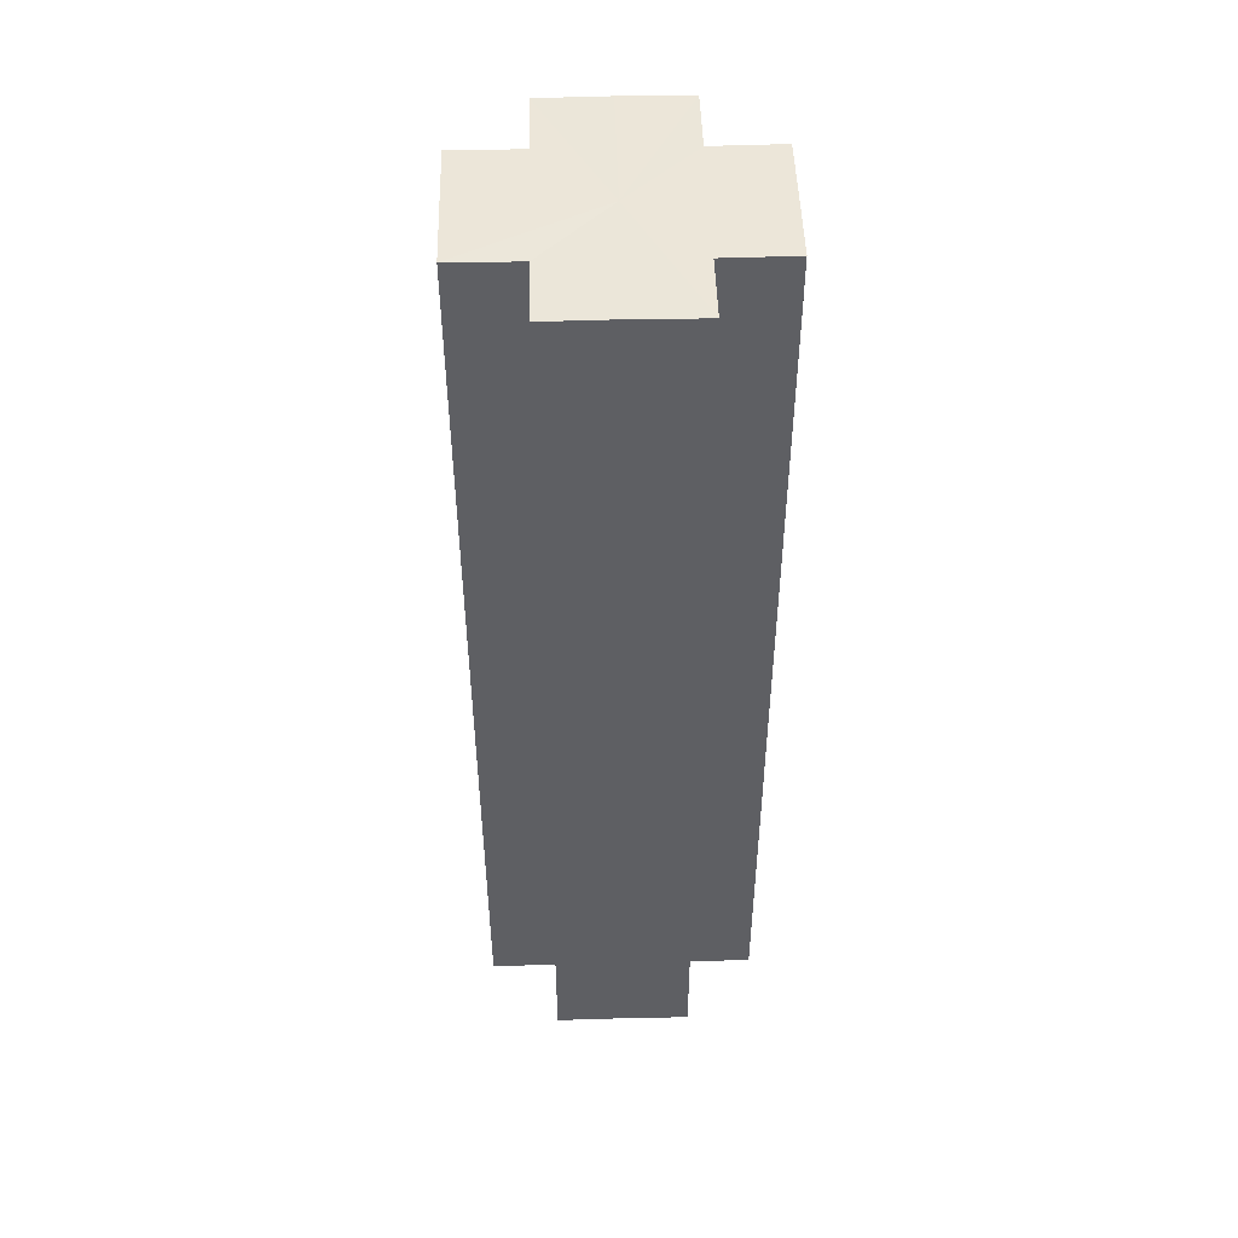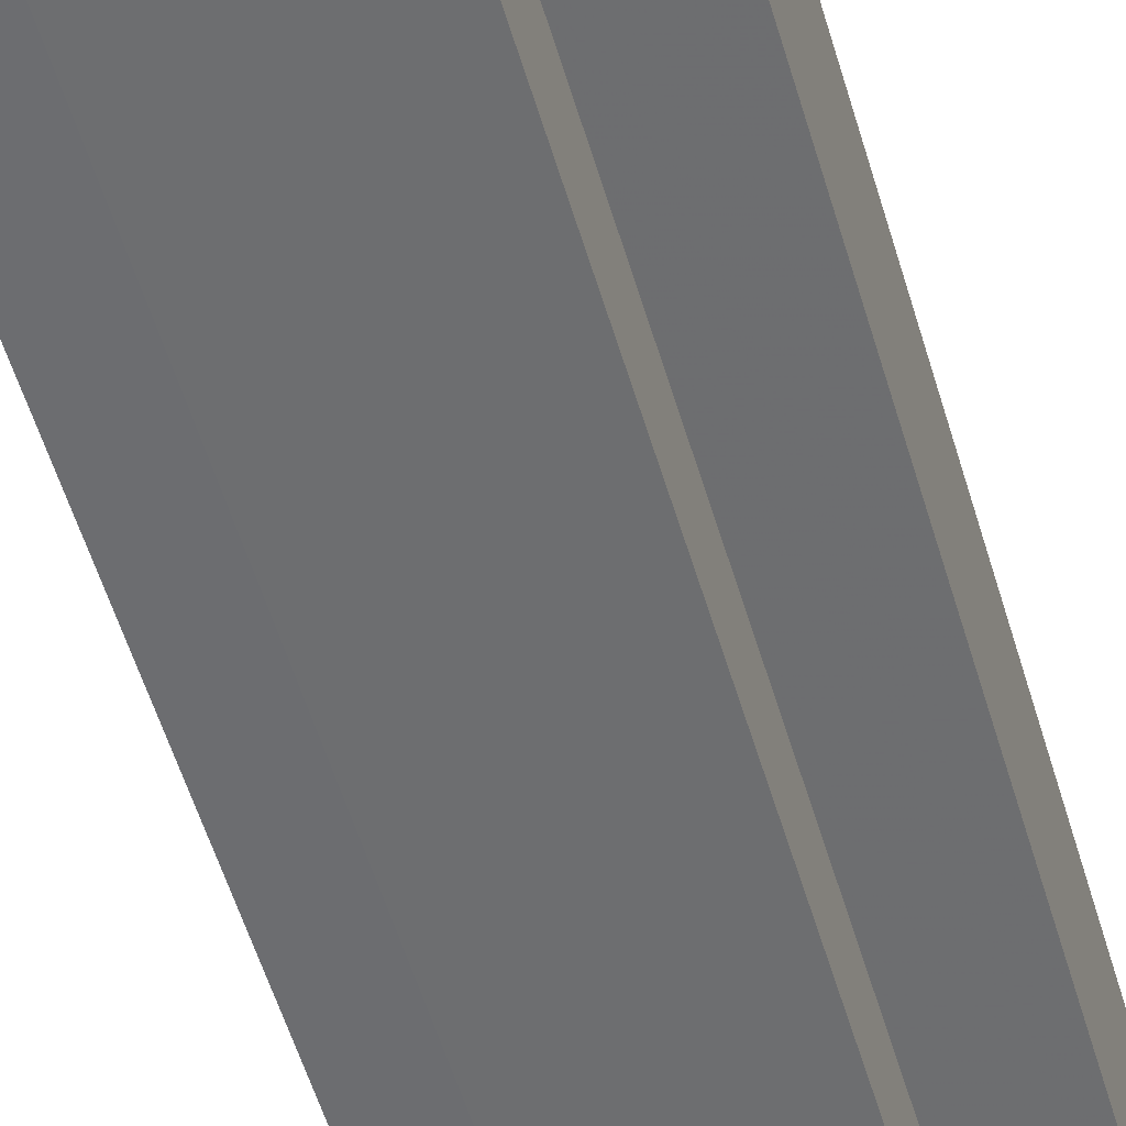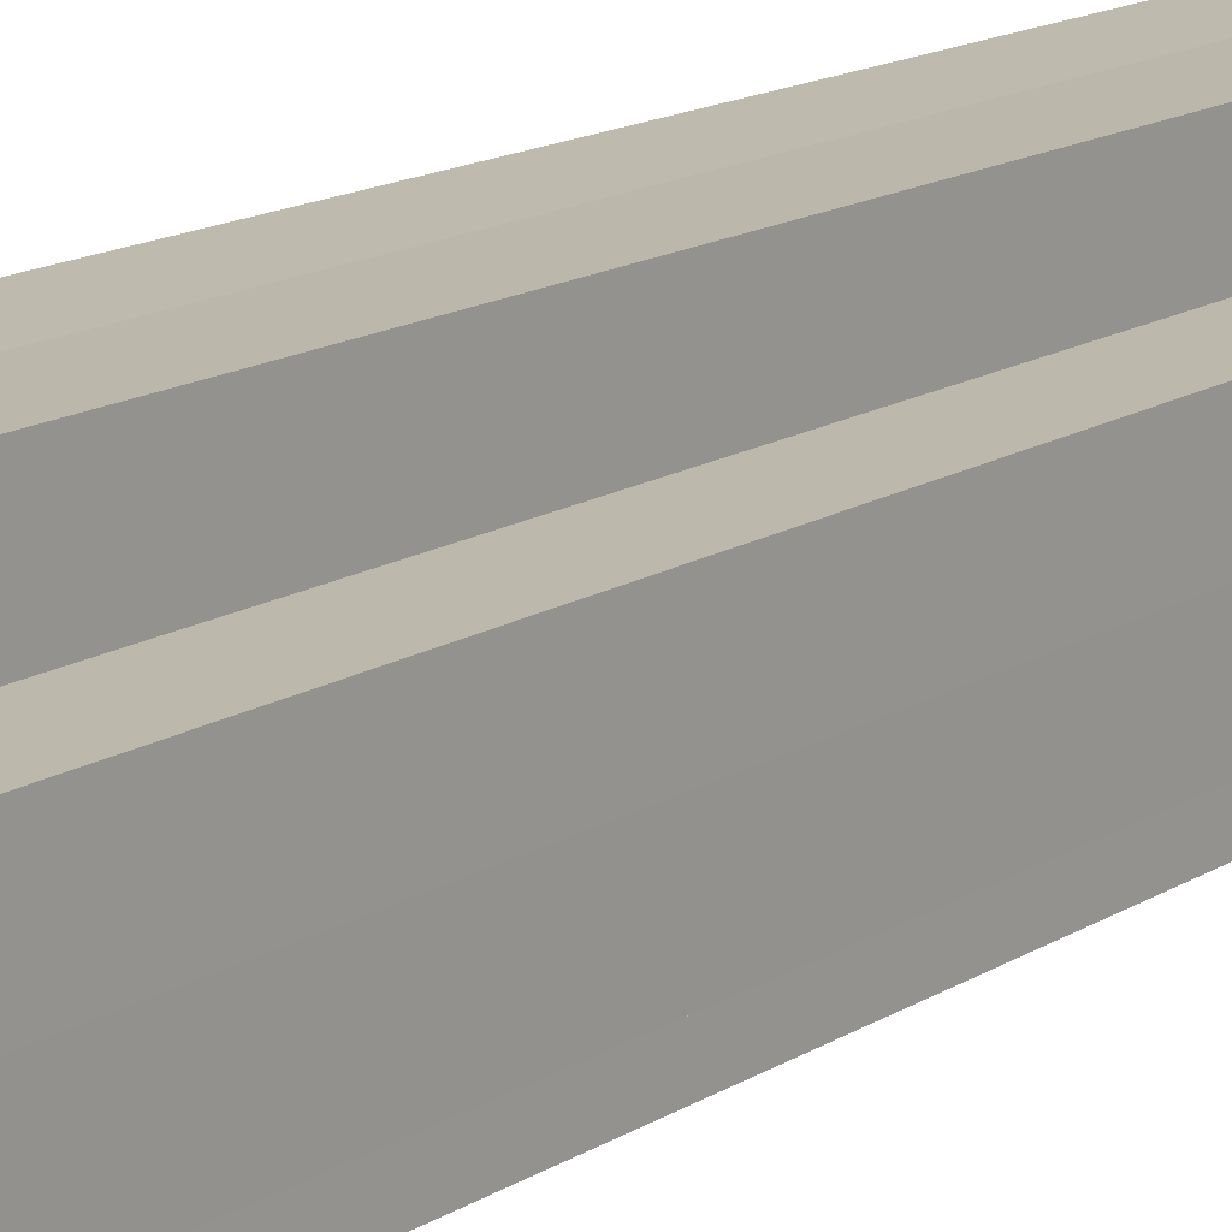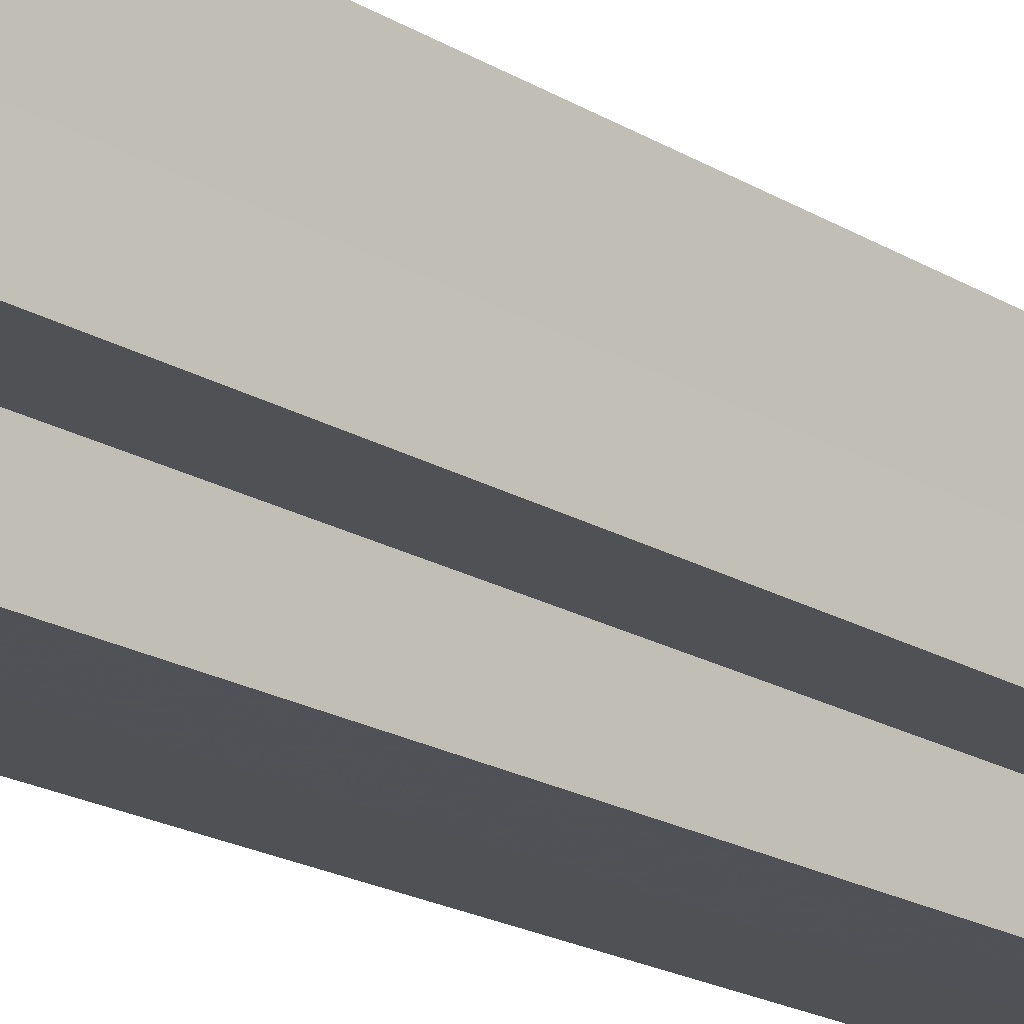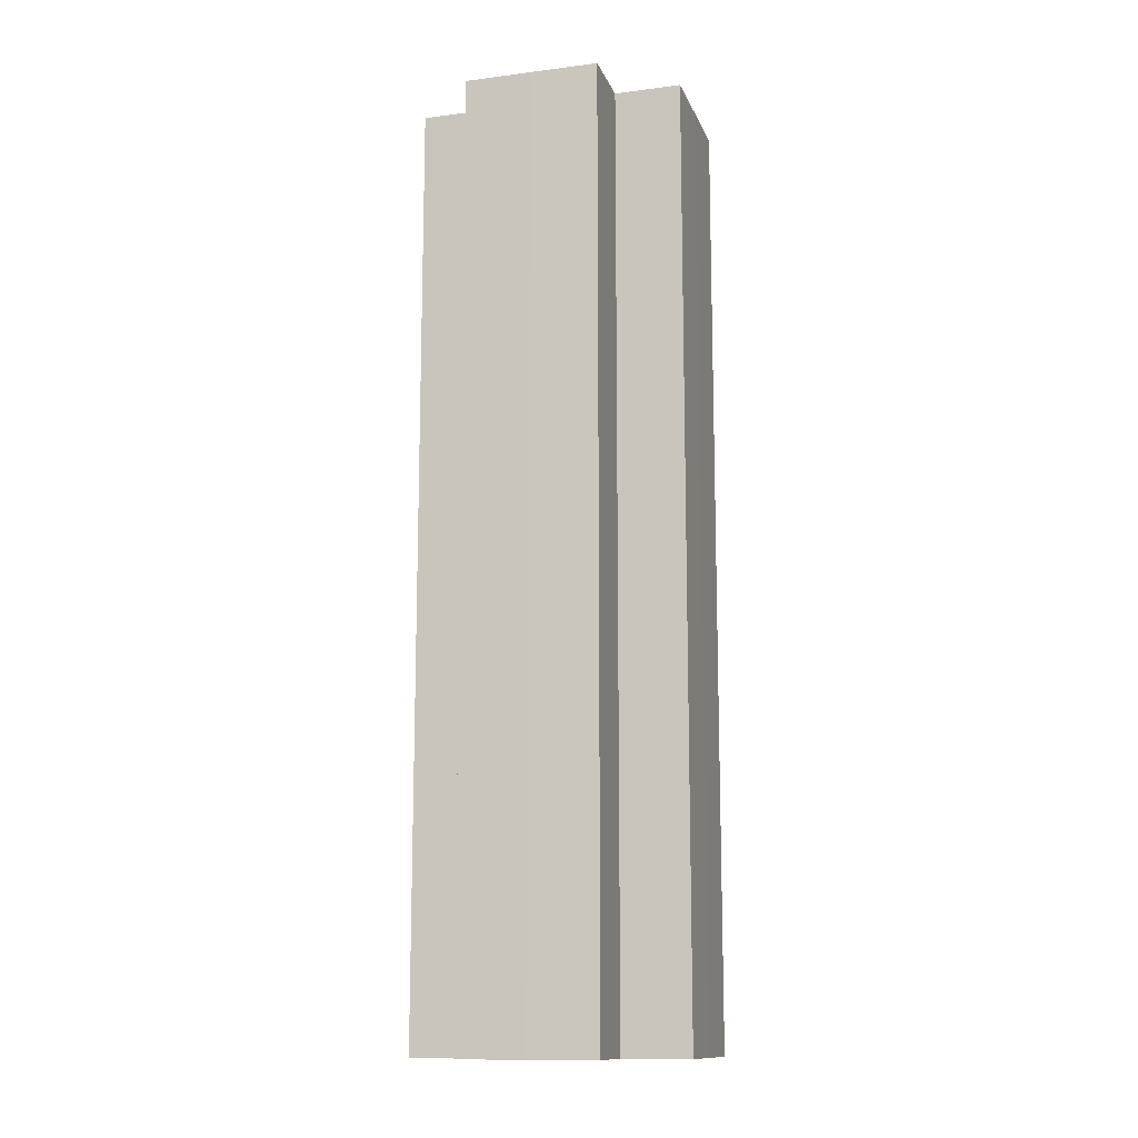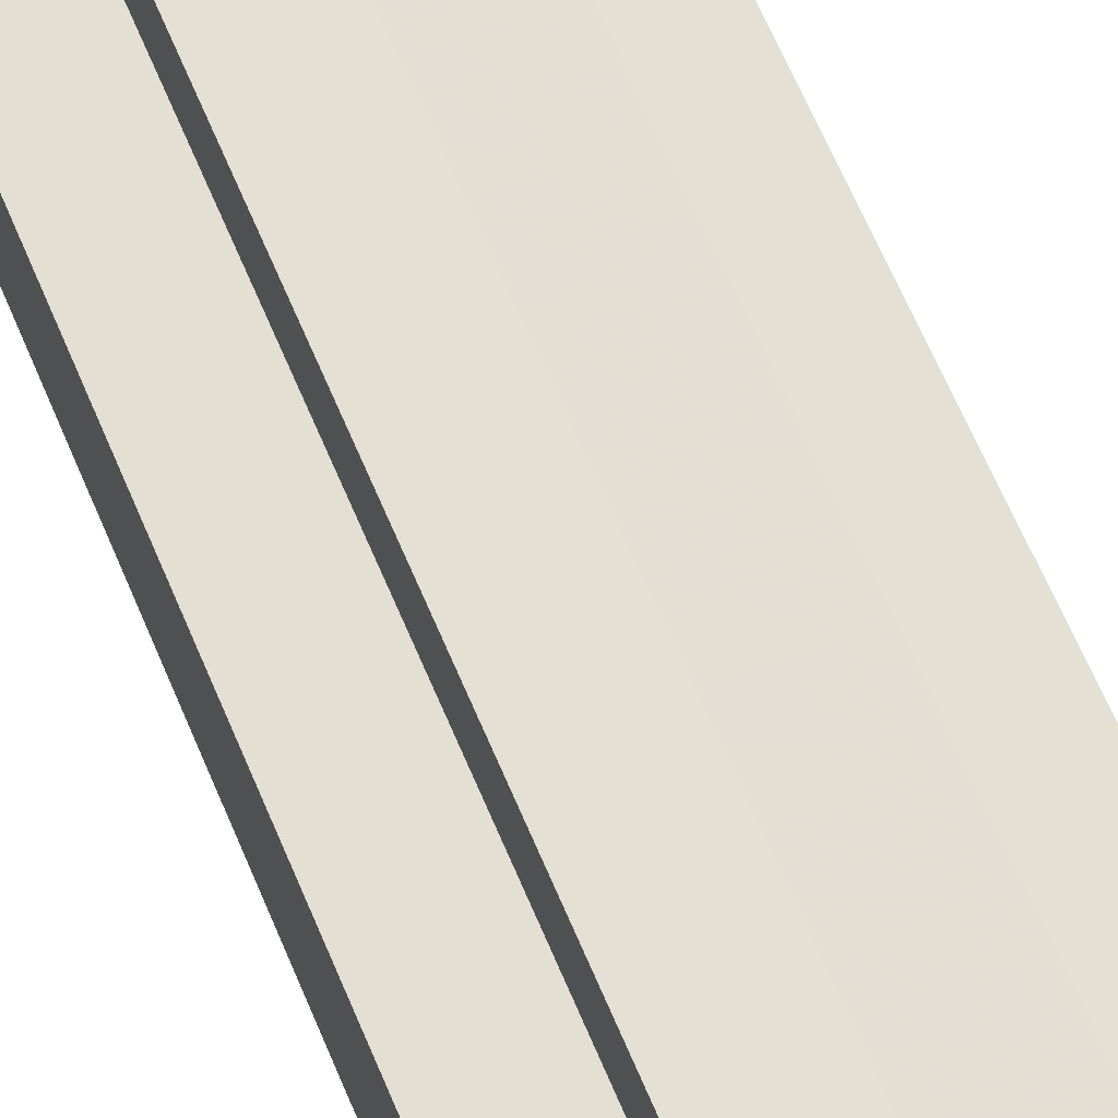
<metadata>
{"format":"obj","ext":"obj","renderer":"f3d","projection":"perspective","resolution":1024,"background":"white","views":[{"elev":48.5,"azim":-1.6,"up":"+Z"},{"elev":-54.2,"azim":-163.8,"up":"+Y"},{"elev":14.9,"azim":-143.0,"up":"+Y"},{"elev":-20.2,"azim":-137.3,"up":"+Y"},{"elev":-12.9,"azim":-73.9,"up":"+Z"},{"elev":66.2,"azim":-23.0,"up":"+Y"}]}
</metadata>
<code>
o 13252
v 2242 1890 7.67
v 2242 1890 7.67
v 2242 1890 7.81
v 2242 1890 7.67
v 2242 1890 7.81
v 2242 1890 7.67
v 2242 1890 7.81
v 2242 1890 7.67
v 2242 1890 7.81
v 2242 1890 7.67
v 2242 1890 7.67
v 2242 1890 7.67
v 2242 1890 7.81
v 2242 1890 7.81
v 2242 1890 7.67
v 2242 1890 7.67
v 2242 1890 7.67
v 2242 1890 7.81
v 2242 1890 7.81
v 2242 1890 7.67
v 2242 1890 7.67
v 2242 1890 7.67
v 2242 1890 7.67
v 2242 1890 7.81
v 2242 1890 7.81
v 2242 1890 7.81
v 2242 1890 7.67
v 2242 1890 7.67
v 2242 1890 7.67
v 2242 1890 7.67
v 2242 1890 7.81
v 2242 1890 7.67
v 2242 1890 7.81
v 2242 1890 7.81
v 2242 1890 7.67
v 2242 1890 7.67
v 2242 1890 7.67
v 2242 1890 7.81
v 2242 1890 7.81
v 2242 1890 7.67
v 2242 1890 7.67
v 2242 1890 7.67
v 2242 1890 7.67
v 2242 1890 7.81
v 2242 1890 7.81
v 2242 1890 7.81
v 2242 1890 7.67
v 2242 1890 7.67
v 2242 1890 7.67
v 2242 1890 7.67
v 2242 1890 7.67
v 2242 1890 7.81
v 2242 1890 7.81
v 2242 1890 7.81
v 2242 1890 7.67
v 2242 1890 7.67
v 2242 1890 7.67
v 2242 1890 7.81
v 2242 1890 7.81
v 2242 1890 7.67
v 2242 1890 7.67
v 2242 1890 7.67
v 2242 1890 7.67
v 2242 1890 7.81
v 2242 1890 7.81
v 2242 1890 7.67
v 2242 1890 7.81
v 2242 1890 7.67
v 2242 1890 7.67
v 2242 1890 7.81
v 2242 1890 7.81
v 2242 1890 7.67
v 2242 1890 7.67
v 2242 1890 7.81
v 2242 1890 7.81
v 2242 1890 7.67
v 2242 1890 7.67
v 2242 1890 7.67
v 2242 1890 7.67
v 2242 1890 7.67
v 2242 1890 7.81
v 2242 1890 7.81
v 2242 1890 7.81
v 2242 1890 7.81
v 2242 1890 7.81
v 2242 1890 7.81
v 2242 1890 7.81
v 2242 1890 7.81
v 2242 1890 7.81
v 2242 1890 7.81
v 2242 1890 7.81
v 2242 1890 7.81
v 2242 1890 7.81
v 2242 1890 7.81
v 2242 1890 7.81
v 2242 1890 7.81
v 2242 1890 7.81
v 2242 1890 7.81
f 1 2 3
f 4 1 5
f 5 6 7
f 7 8 9
f 10 8 11
f 10 12 8
f 13 12 14
f 15 16 13
f 10 17 12
f 18 17 19
f 20 21 18
f 10 22 17
f 10 23 22
f 24 23 25
f 26 27 24
f 28 29 26
f 29 30 31
f 10 32 23
f 33 32 34
f 35 36 33
f 10 37 32
f 38 37 39
f 40 41 38
f 10 42 37
f 10 43 42
f 44 43 45
f 46 47 44
f 10 48 43
f 49 50 46
f 50 51 52
f 53 48 54
f 55 56 53
f 10 57 48
f 58 57 59
f 60 61 58
f 10 62 57
f 10 63 62
f 64 63 65
f 10 66 63
f 67 68 64
f 10 69 66
f 10 11 69
f 70 66 71
f 72 73 70
f 74 69 75
f 76 77 74
f 78 79 67
f 79 80 81
f 82 83 84
f 82 85 83
f 82 84 86
f 82 87 85
f 82 86 88
f 82 89 87
f 82 88 90
f 82 91 89
f 82 90 92
f 82 93 91
f 82 92 94
f 82 95 93
f 82 94 96
f 82 97 95
f 82 96 98
f 82 98 97

</code>
